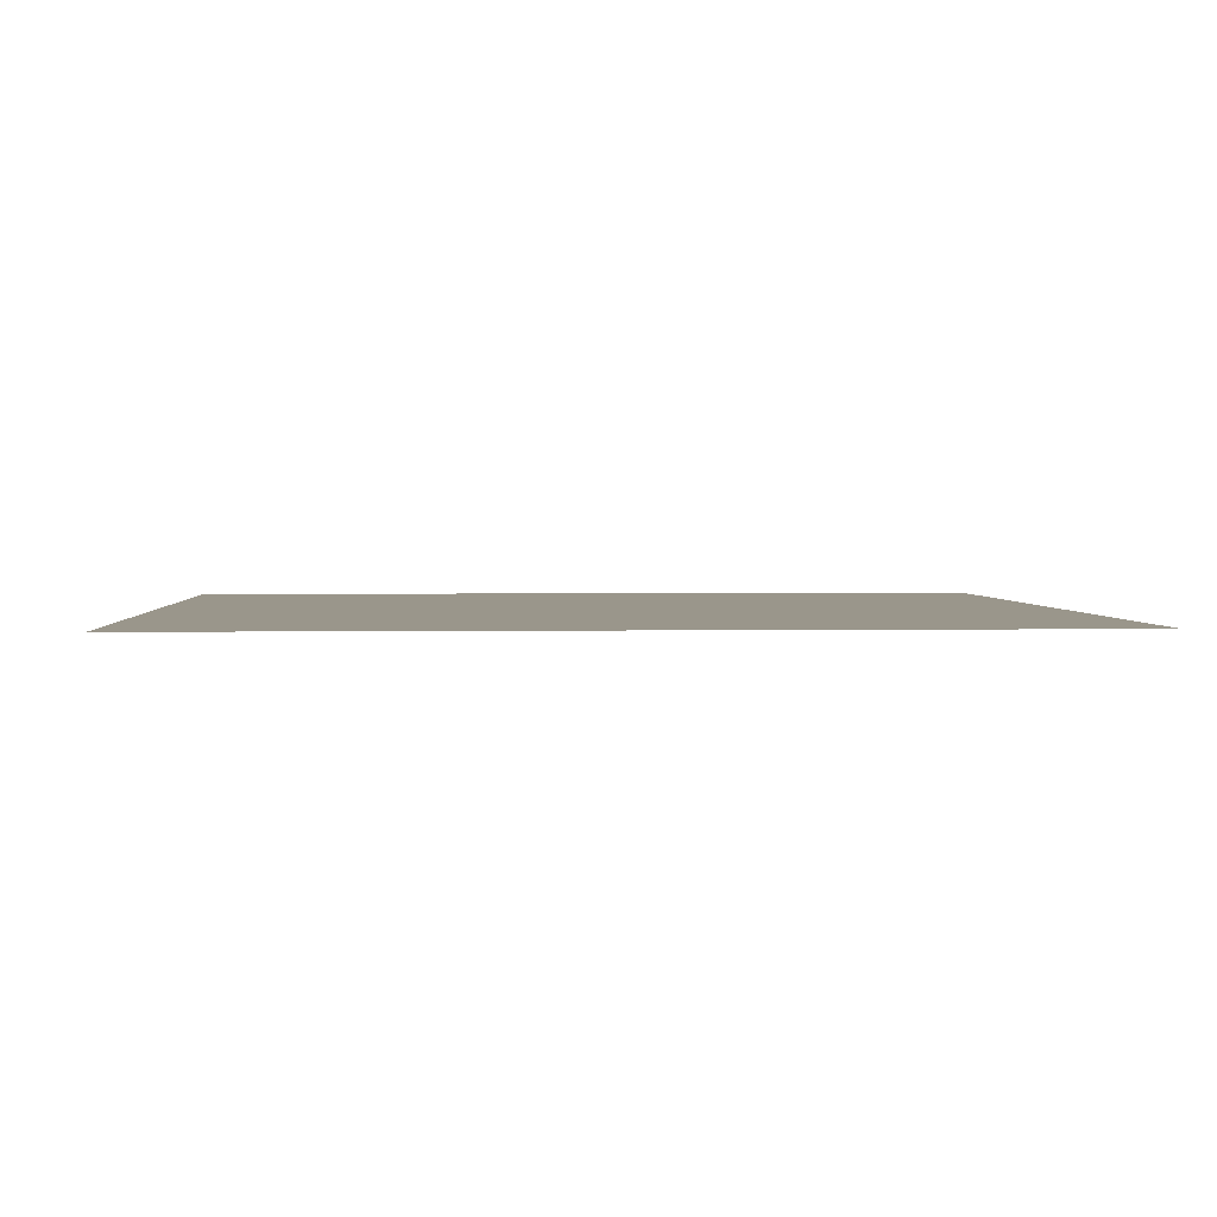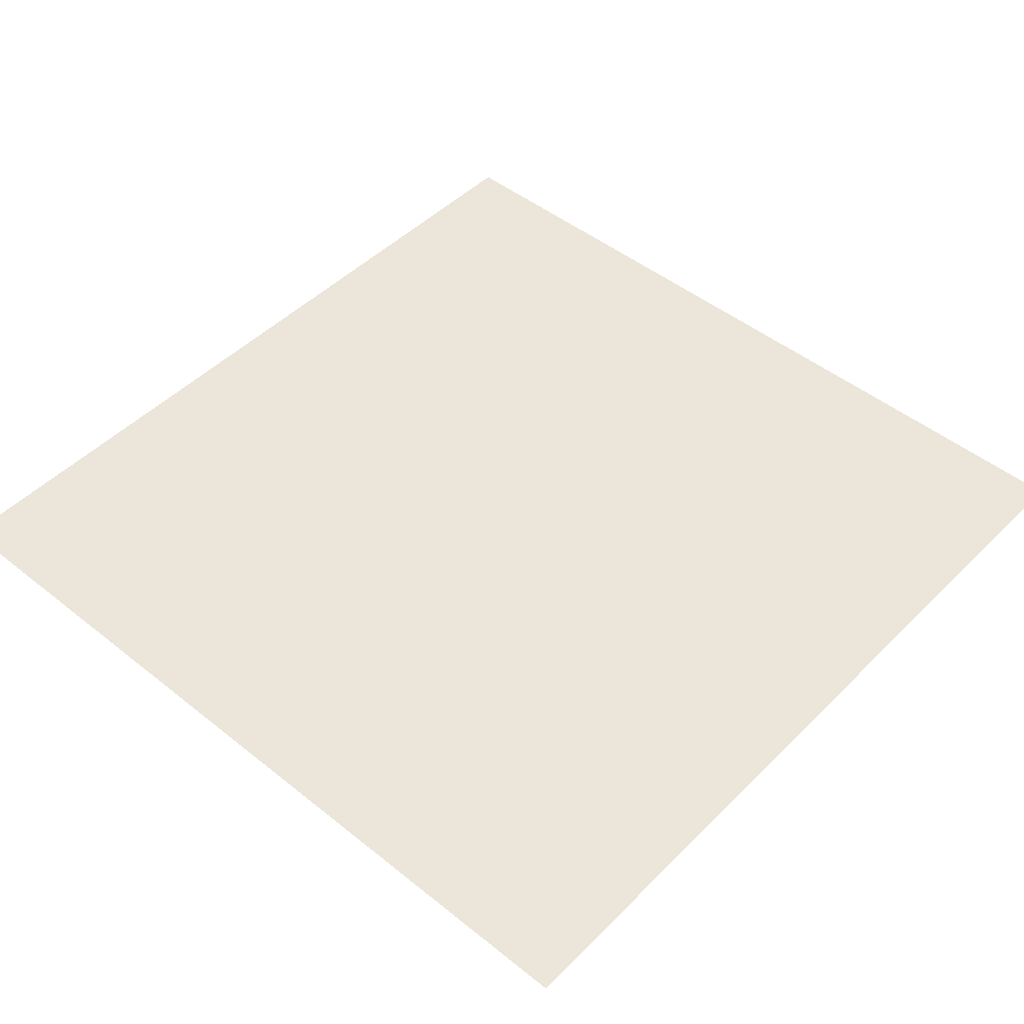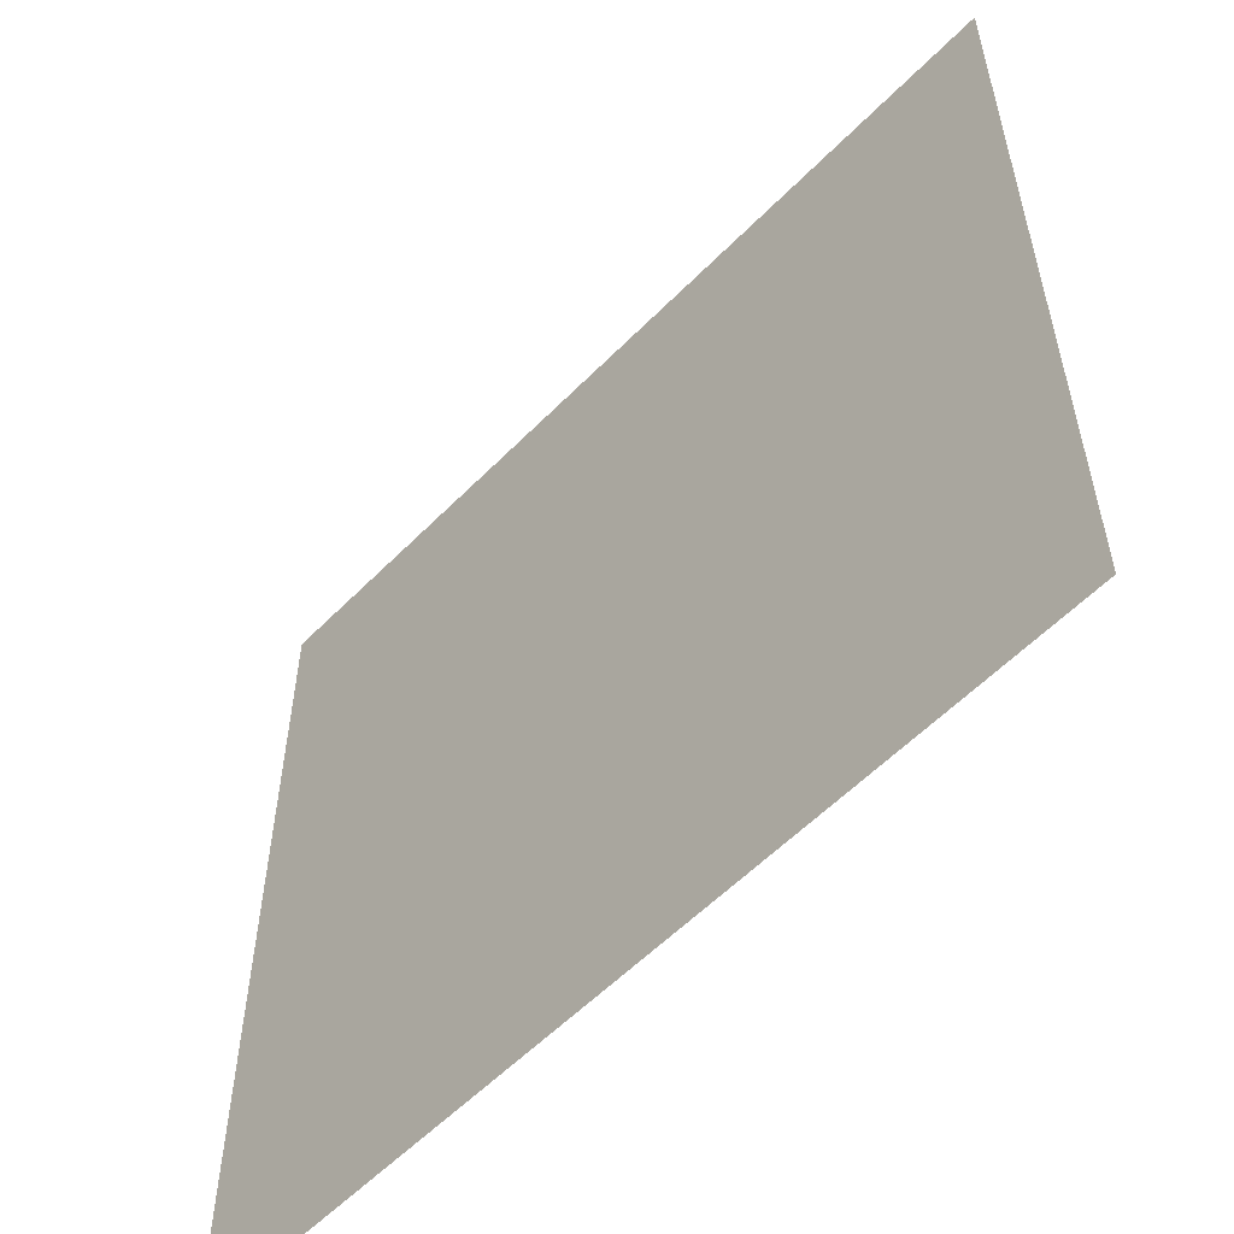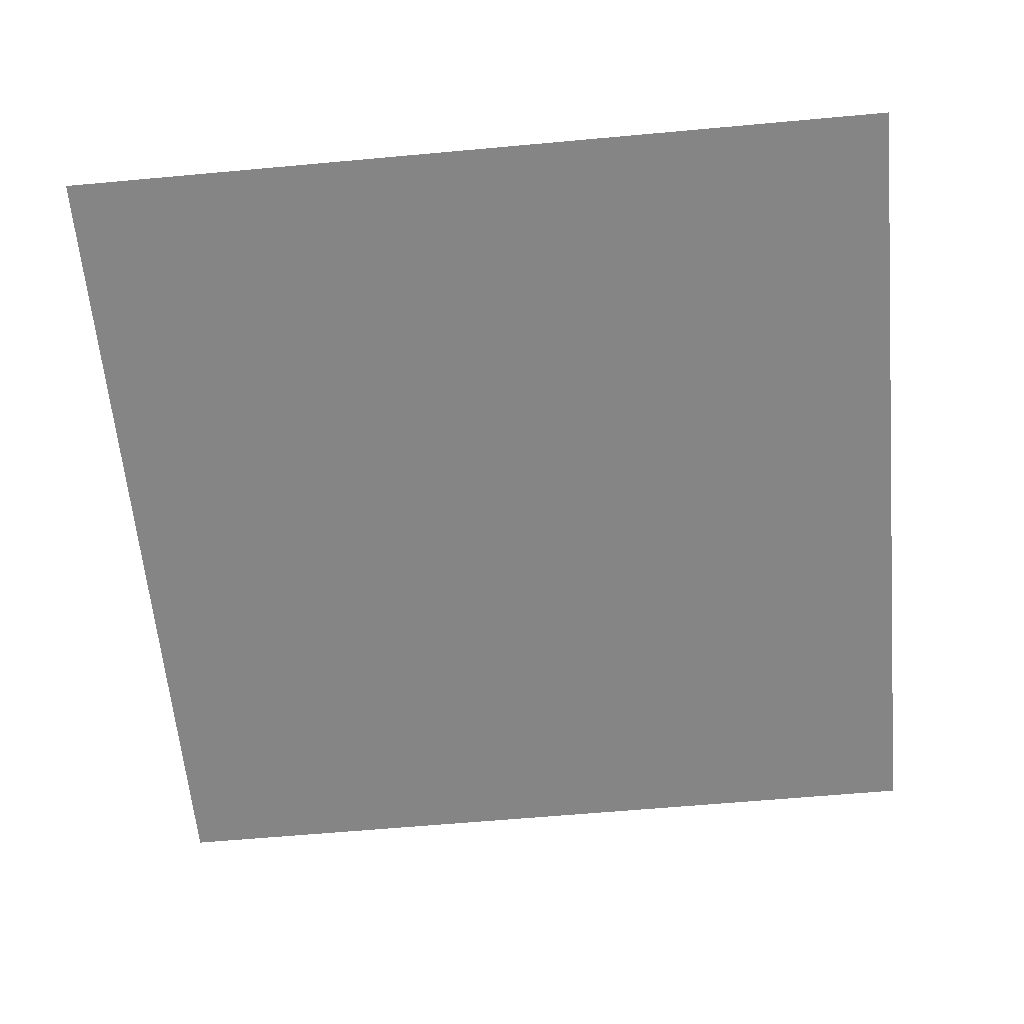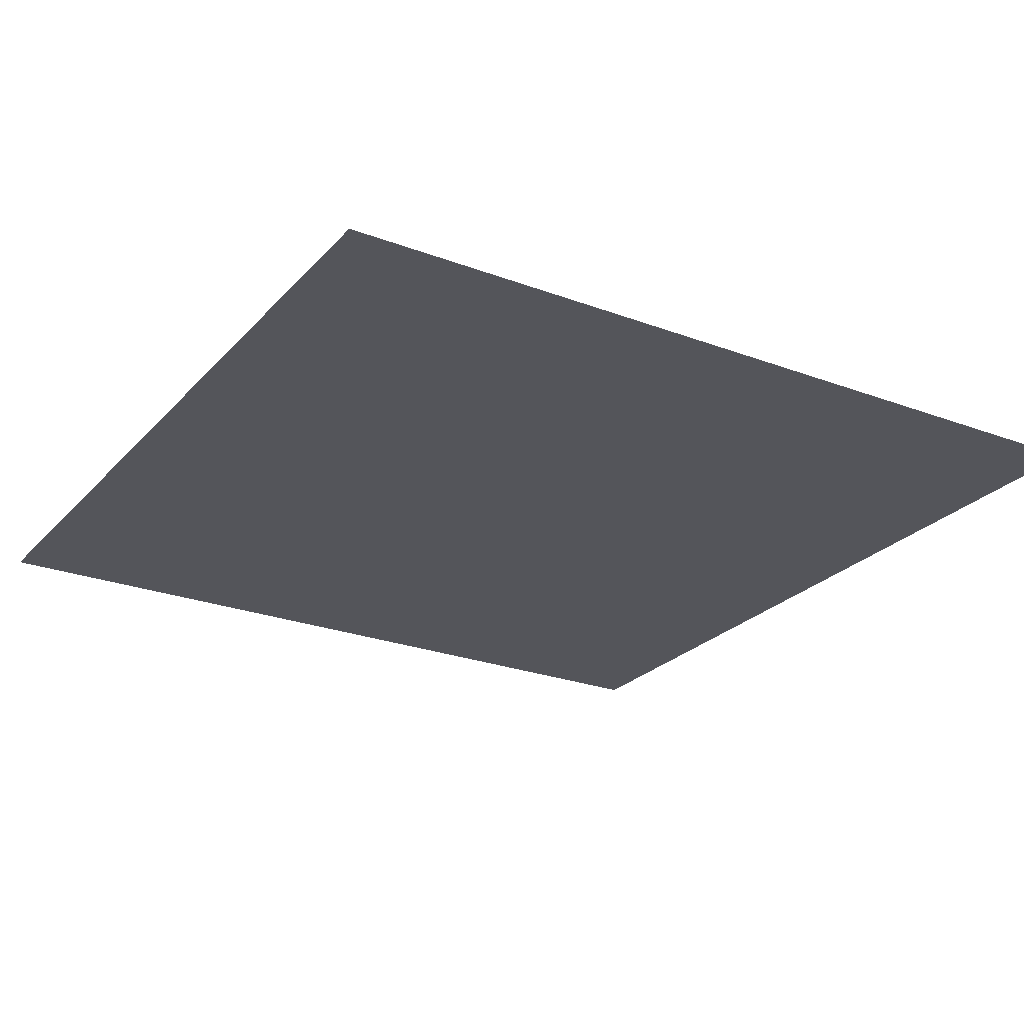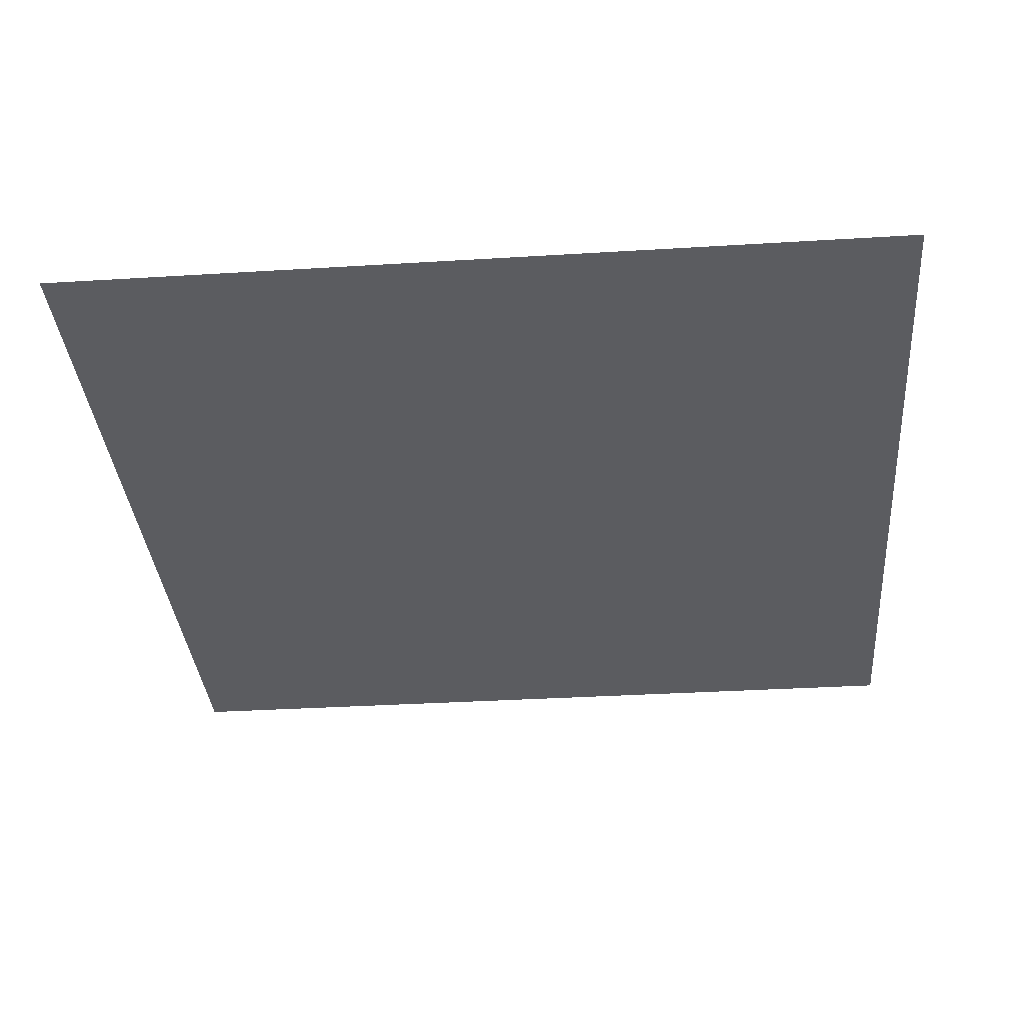
<metadata>
{"format":"obj","ext":"obj","renderer":"f3d","projection":"perspective","resolution":1024,"background":"white","views":[{"elev":2.3,"azim":-93.4,"up":"+Z"},{"elev":47.5,"azim":132.0,"up":"+Z"},{"elev":-56.8,"azim":46.5,"up":"+Y"},{"elev":-61.7,"azim":95.3,"up":"+Z"},{"elev":-24.9,"azim":-31.4,"up":"+Z"},{"elev":-34.8,"azim":94.7,"up":"+Z"}]}
</metadata>
<code>
o Mesh_218
v -0.06617 1.436 0.7982
v -0.05773 1.444 0.7982
v -0.05773 1.436 0.7982
v -0.06617 1.444 0.7982
f 1 2 3
f 2 1 4

</code>
